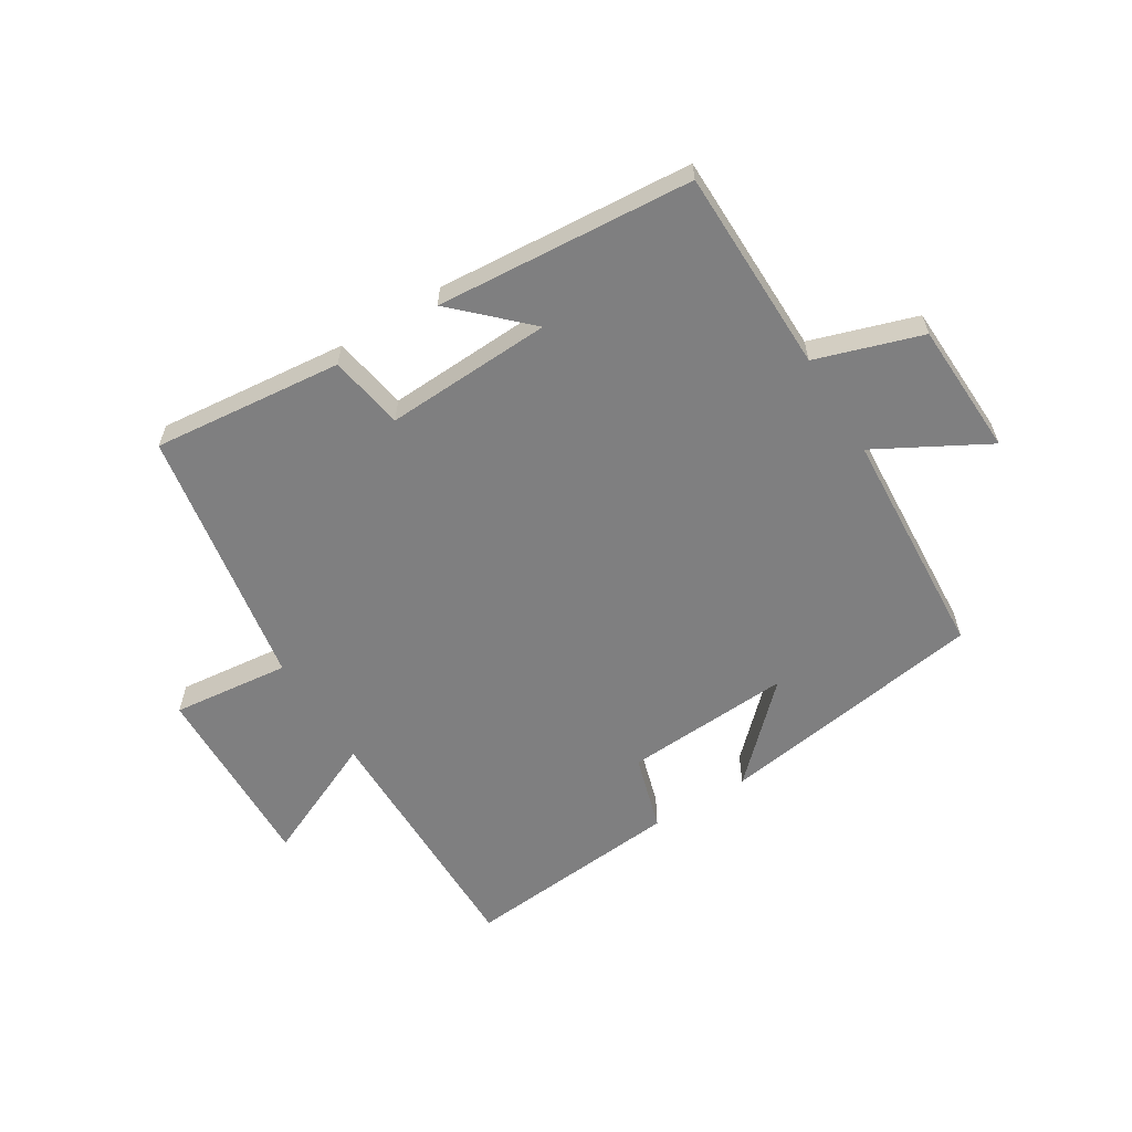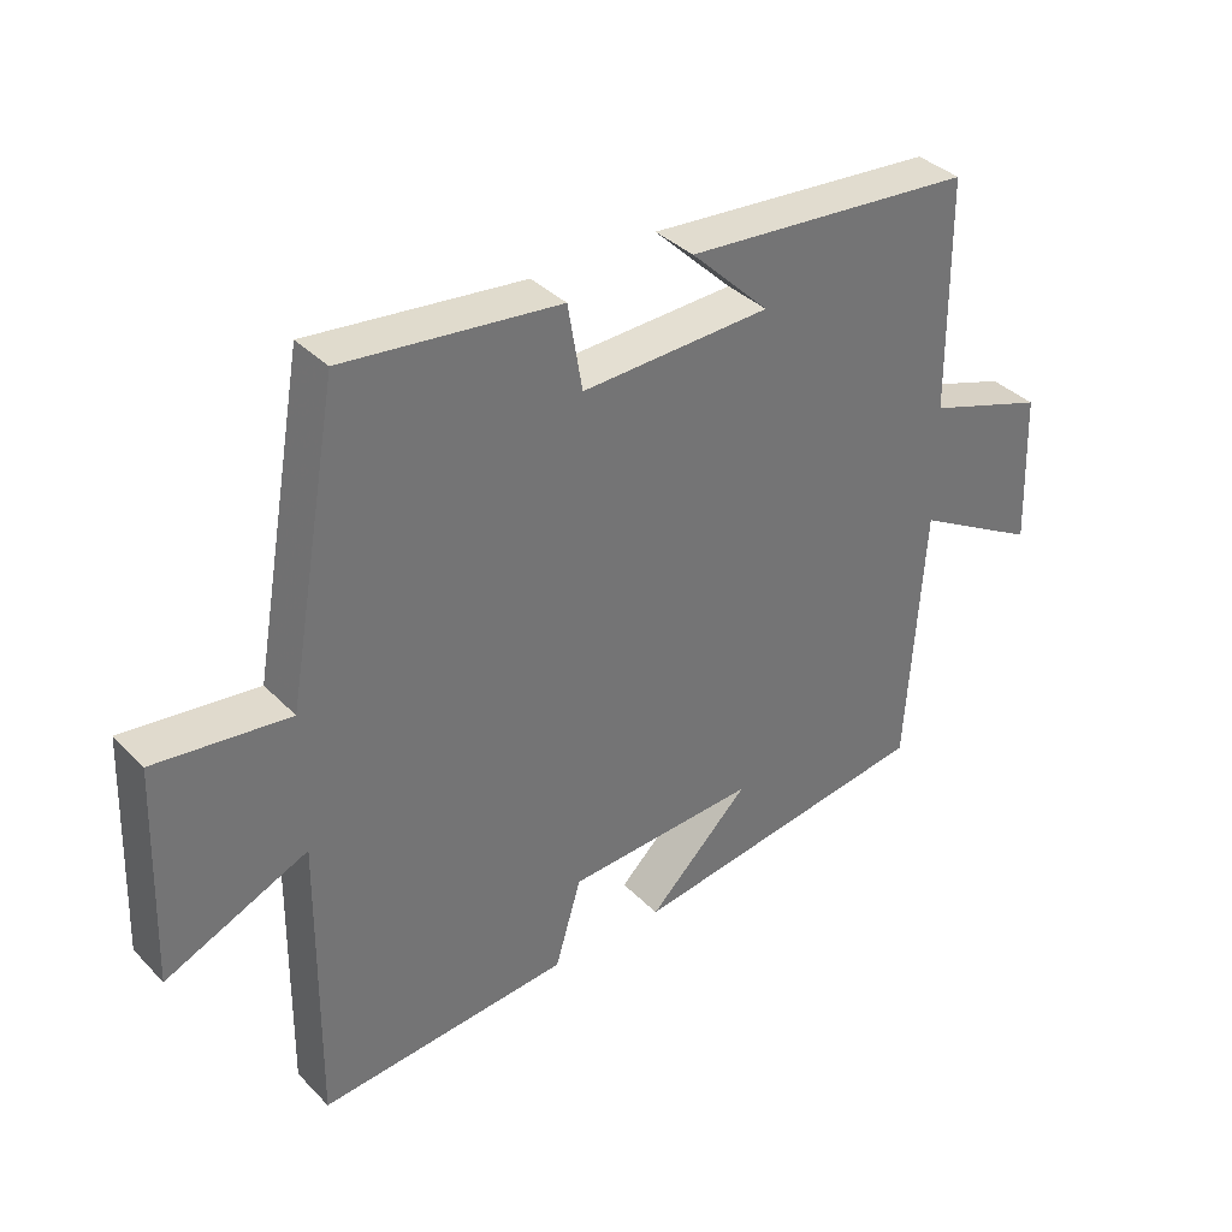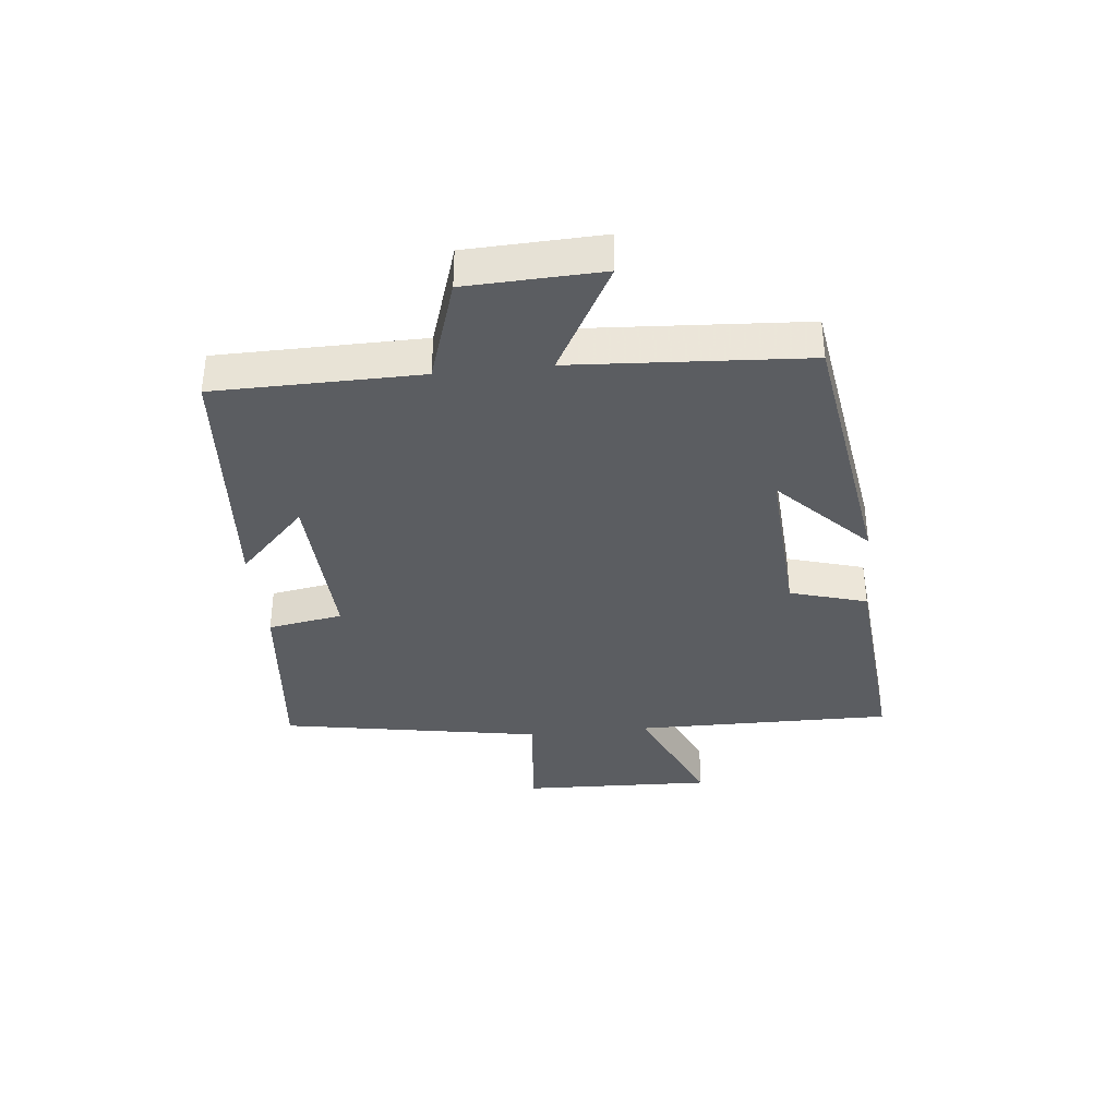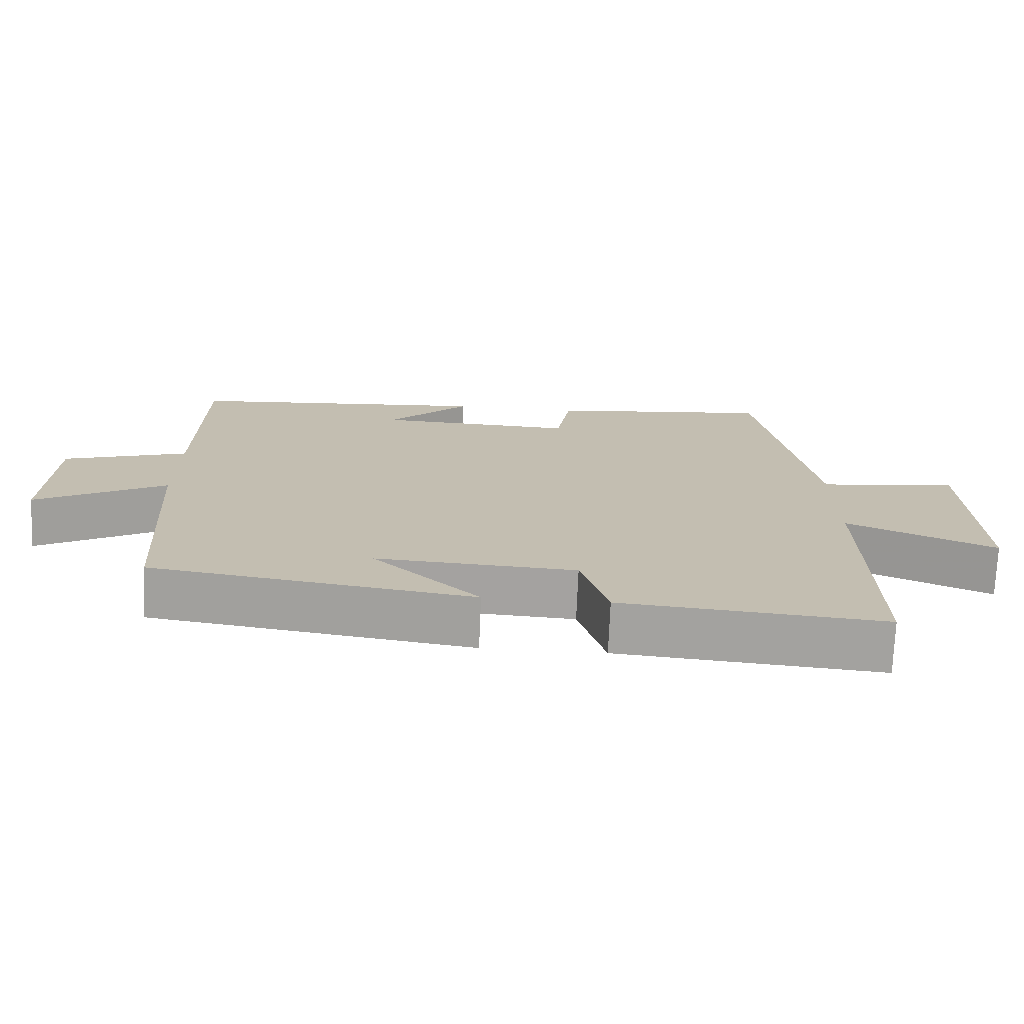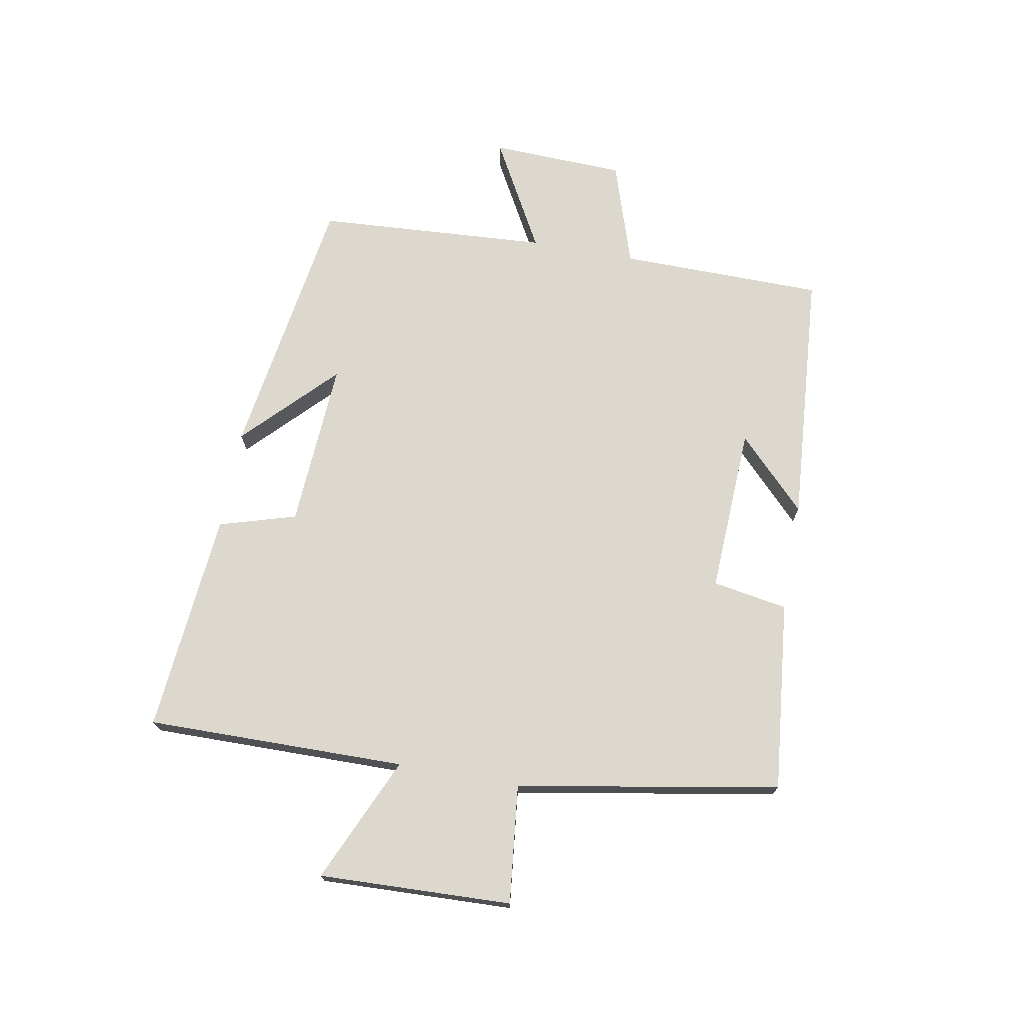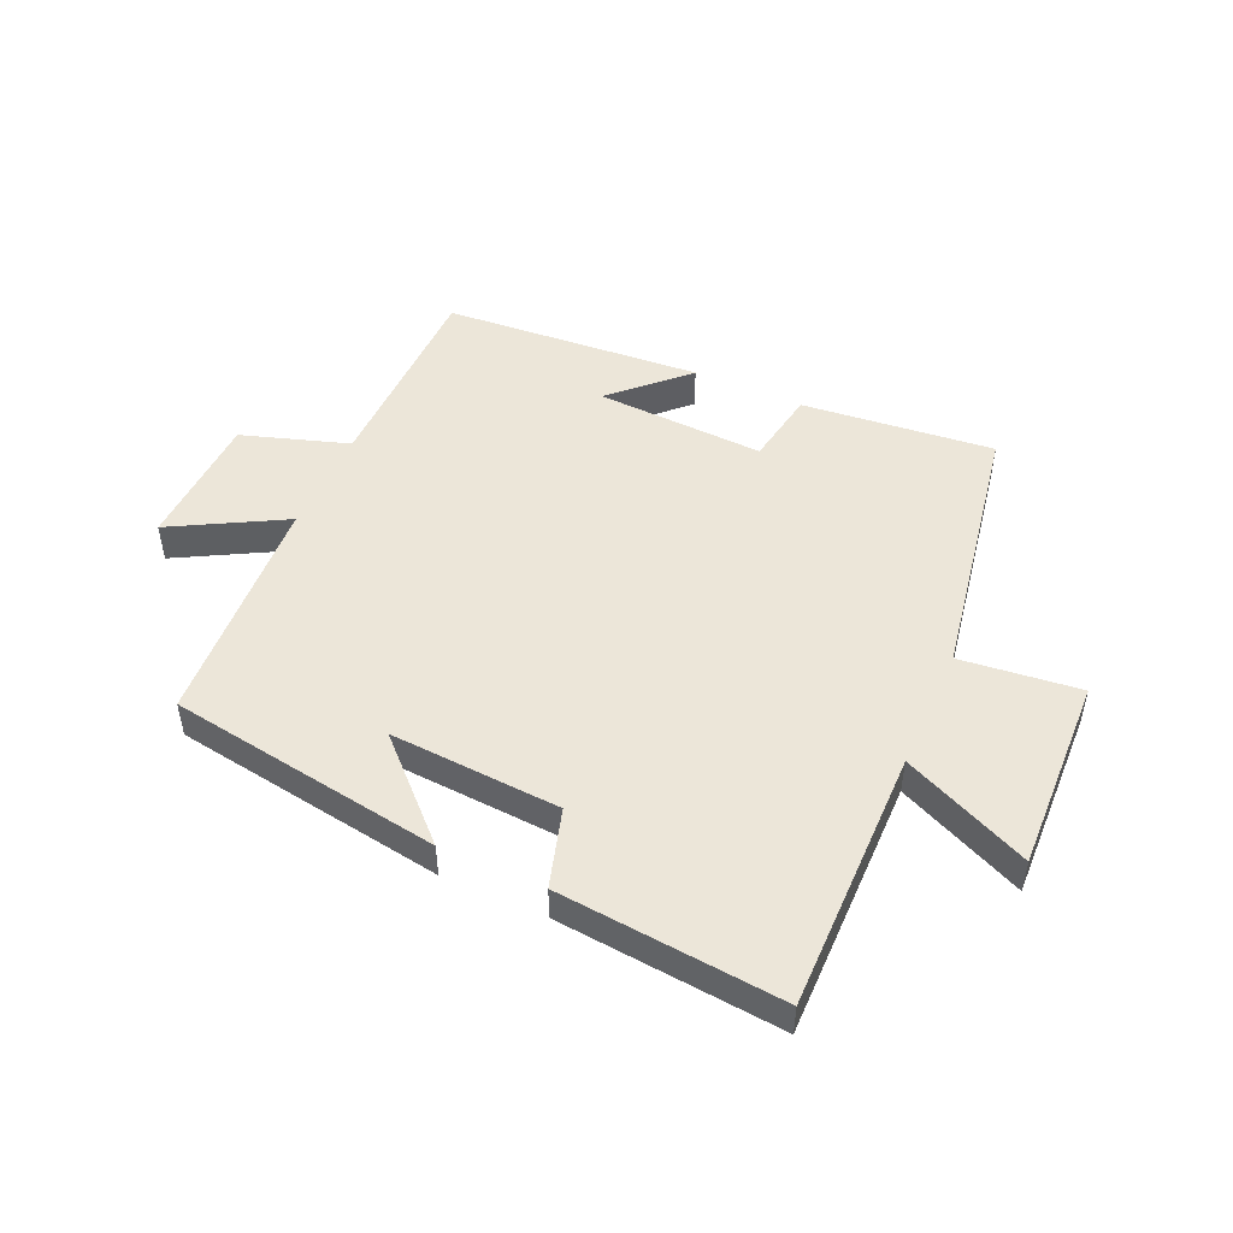
<metadata>
{"format":"obj","ext":"obj","renderer":"f3d","projection":"perspective","resolution":1024,"background":"white","views":[{"elev":-59.8,"azim":31.9,"up":"+Y"},{"elev":36.3,"azim":-37.8,"up":"+Z"},{"elev":-36.2,"azim":96.1,"up":"+Y"},{"elev":-73.1,"azim":177.6,"up":"+Z"},{"elev":72.2,"azim":-79.6,"up":"+Y"},{"elev":49.1,"azim":-155.7,"up":"+Y"}]}
</metadata>
<code>
v -0.505 0.07 -0.532
v -0.5 0.07 -0.104
v -0.707 0.07 -0.196
v -0.695 0.07 0.122
v -0.5 0.07 0.1
v -0.423 0.07 0.533
v -0.109 0.07 0.5
v -0.088 0.07 0.376
v 0.188 0.07 0.388
v 0.073 0.07 0.5
v 0.497 0.07 0.467
v 0.5 0.07 0.129
v 0.674 0.07 0.072
v 0.682 0.07 -0.15
v 0.5 0.07 -0.049
v 0.475 0.07 -0.433
v 0.029 0.07 -0.5
v 0.177 0.07 -0.357
v -0.101 0.07 -0.373
v -0.139 0.07 -0.5
v -0.505 0 -0.532
v -0.5 0 -0.104
v -0.707 0 -0.196
v -0.695 0 0.122
v -0.5 0 0.1
v -0.423 0 0.533
v -0.109 0 0.5
v -0.088 0 0.376
v 0.188 0 0.388
v 0.073 0 0.5
v 0.497 0 0.467
v 0.5 0 0.129
v 0.674 0 0.072
v 0.682 0 -0.15
v 0.5 0 -0.049
v 0.475 0 -0.433
v 0.029 0 -0.5
v 0.177 0 -0.357
v -0.101 0 -0.373
v -0.139 0 -0.5
f 19 20 1 2
f 18 19 2
f 15 16 17 18
f 15 18 2
f 12 13 14 15
f 12 15 2
f 9 10 11 12
f 8 9 12 2
f 7 8 2
f 6 7 2
f 5 6 2
f 2 3 4 5
f 22 21 40 39
f 22 39 38
f 38 37 36 35
f 22 38 35
f 35 34 33 32
f 22 35 32
f 32 31 30 29
f 22 32 29 28
f 22 28 27
f 22 27 26
f 22 26 25
f 25 24 23 22
f 1 21 22 2
f 2 22 23 3
f 3 23 24 4
f 4 24 25 5
f 5 25 26 6
f 6 26 27 7
f 7 27 28 8
f 8 28 29 9
f 9 29 30 10
f 10 30 31 11
f 11 31 32 12
f 12 32 33 13
f 13 33 34 14
f 14 34 35 15
f 15 35 36 16
f 16 36 37 17
f 17 37 38 18
f 18 38 39 19
f 19 39 40 20
f 20 40 21 1

</code>
